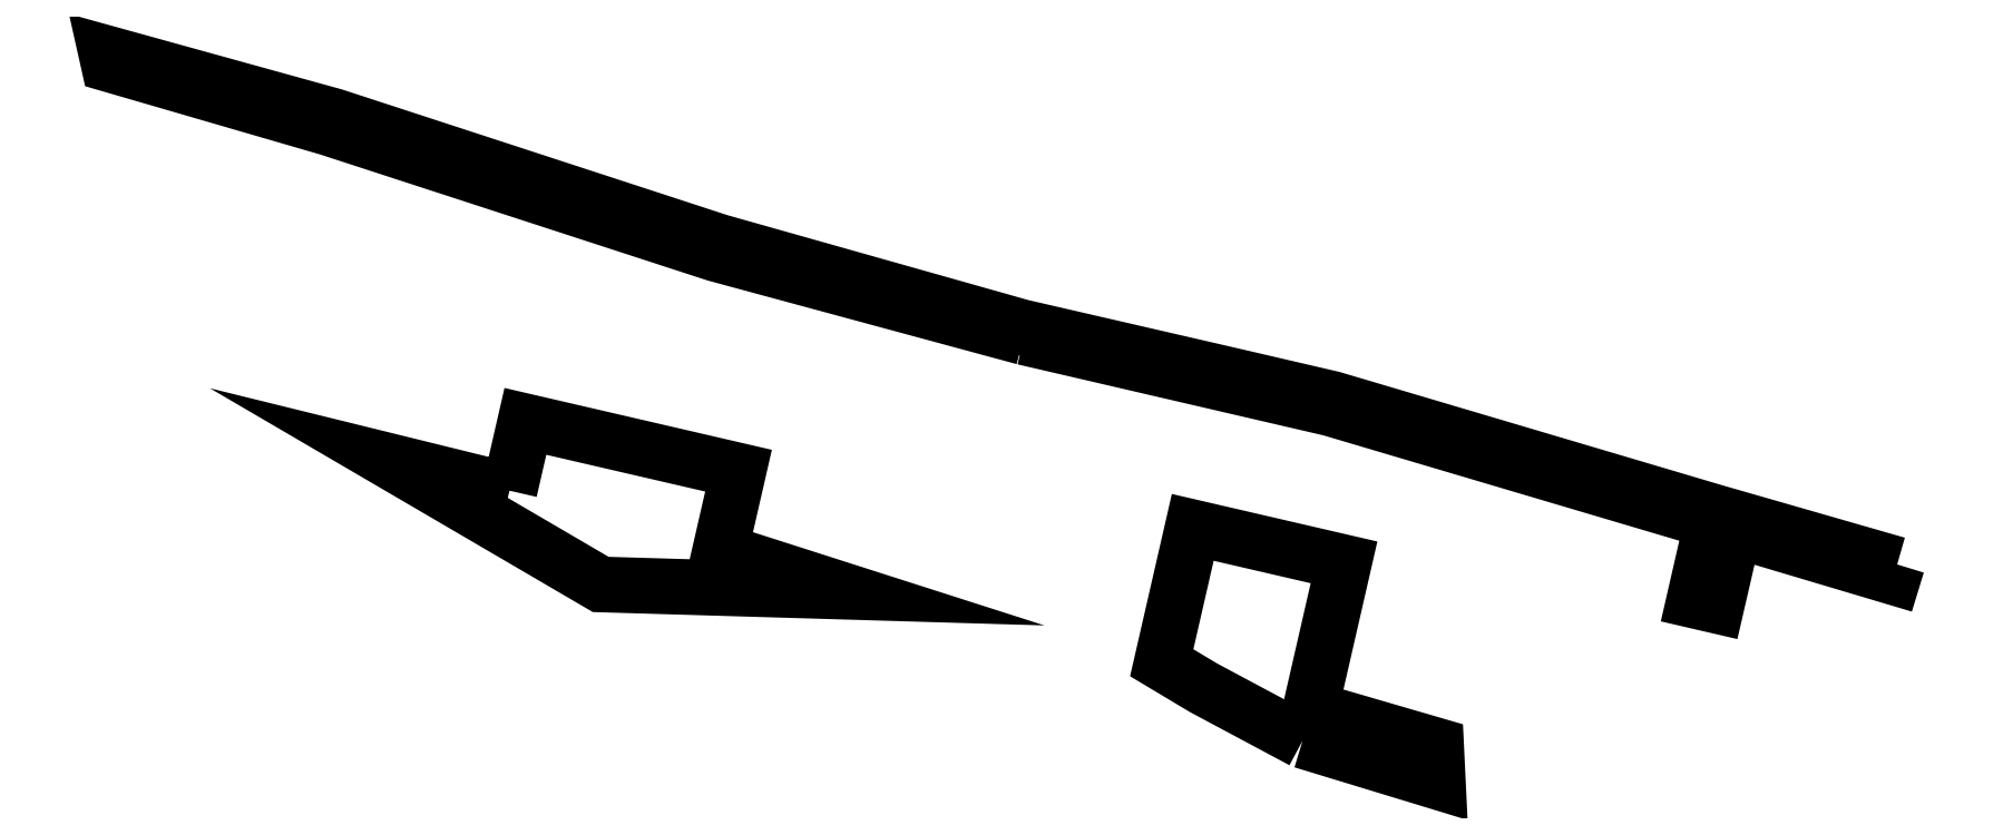
<metadata>
{"format":"dxf","ext":"dxf","renderer":"ezdxf+matplotlib","layout":"modelspace","background":"white","min_lineweight":24,"dpi":150}
</metadata>
<code>
0
SECTION
2
ENTITIES
0
POLYLINE
8
0
66
1
70
8
0
VERTEX
8
0
10
2.57e+05
20
3.861e+05
30
187.1
70
32
0
VERTEX
8
0
10
2.569e+05
20
3.862e+05
30
179.1
70
32
0
VERTEX
8
0
10
2.569e+05
20
3.862e+05
30
175.1
70
32
0
VERTEX
8
0
10
2.569e+05
20
3.862e+05
30
137.3
70
32
0
VERTEX
8
0
10
2.57e+05
20
3.862e+05
30
137.3
70
32
0
VERTEX
8
0
10
2.57e+05
20
3.861e+05
30
178.2
70
32
0
VERTEX
8
0
10
2.57e+05
20
3.861e+05
30
180.1
70
32
0
VERTEX
8
0
10
2.57e+05
20
3.861e+05
30
189.7
70
32
0
VERTEX
8
0
10
2.57e+05
20
3.861e+05
30
187.1
70
32
0
SEQEND
0
POLYLINE
8
0
66
1
70
8
0
VERTEX
8
0
10
2.568e+05
20
3.862e+05
30
169.5
70
32
0
VERTEX
8
0
10
2.568e+05
20
3.862e+05
30
150.2
70
32
0
VERTEX
8
0
10
2.569e+05
20
3.862e+05
30
150.2
70
32
0
VERTEX
8
0
10
2.569e+05
20
3.862e+05
30
172.5
70
32
0
VERTEX
8
0
10
2.569e+05
20
3.862e+05
30
175.5
70
32
0
VERTEX
8
0
10
2.568e+05
20
3.862e+05
30
188.8
70
32
0
VERTEX
8
0
10
2.568e+05
20
3.862e+05
30
169.1
70
32
0
VERTEX
8
0
10
2.568e+05
20
3.862e+05
30
169.5
70
32
0
SEQEND
0
POLYLINE
8
0
66
1
70
8
0
VERTEX
8
0
10
2.571e+05
20
3.862e+05
30
103.8
70
32
0
VERTEX
8
0
10
2.571e+05
20
3.862e+05
30
107.4
70
32
0
VERTEX
8
0
10
2.57e+05
20
3.862e+05
30
104.6
70
32
0
VERTEX
8
0
10
2.57e+05
20
3.862e+05
30
125.9
70
32
0
VERTEX
8
0
10
2.57e+05
20
3.862e+05
30
125.9
70
32
0
VERTEX
8
0
10
2.57e+05
20
3.862e+05
30
103.8
70
32
0
VERTEX
8
0
10
2.57e+05
20
3.862e+05
30
97.28
70
32
0
VERTEX
8
0
10
2.569e+05
20
3.862e+05
30
97.25
70
32
0
SEQEND
0
POLYLINE
8
0
66
1
70
8
0
VERTEX
8
0
10
2.569e+05
20
3.862e+05
30
97.25
70
32
0
VERTEX
8
0
10
2.569e+05
20
3.862e+05
30
94.09
70
32
0
VERTEX
8
0
10
2.568e+05
20
3.863e+05
30
84.5
70
32
0
VERTEX
8
0
10
2.567e+05
20
3.863e+05
30
81.08
70
32
0
VERTEX
8
0
10
2.567e+05
20
3.863e+05
30
78.33
70
32
0
VERTEX
8
0
10
2.568e+05
20
3.863e+05
30
81.03
70
32
0
VERTEX
8
0
10
2.569e+05
20
3.862e+05
30
90.67
70
32
0
VERTEX
8
0
10
2.569e+05
20
3.862e+05
30
94.7
70
32
0
VERTEX
8
0
10
2.569e+05
20
3.862e+05
30
94.62
70
32
0
VERTEX
8
0
10
2.57e+05
20
3.862e+05
30
94.63
70
32
0
VERTEX
8
0
10
2.57e+05
20
3.862e+05
30
101.1
70
32
0
VERTEX
8
0
10
2.571e+05
20
3.862e+05
30
103.8
70
32
0
SEQEND
0
ENDSEC
0
EOF

</code>
